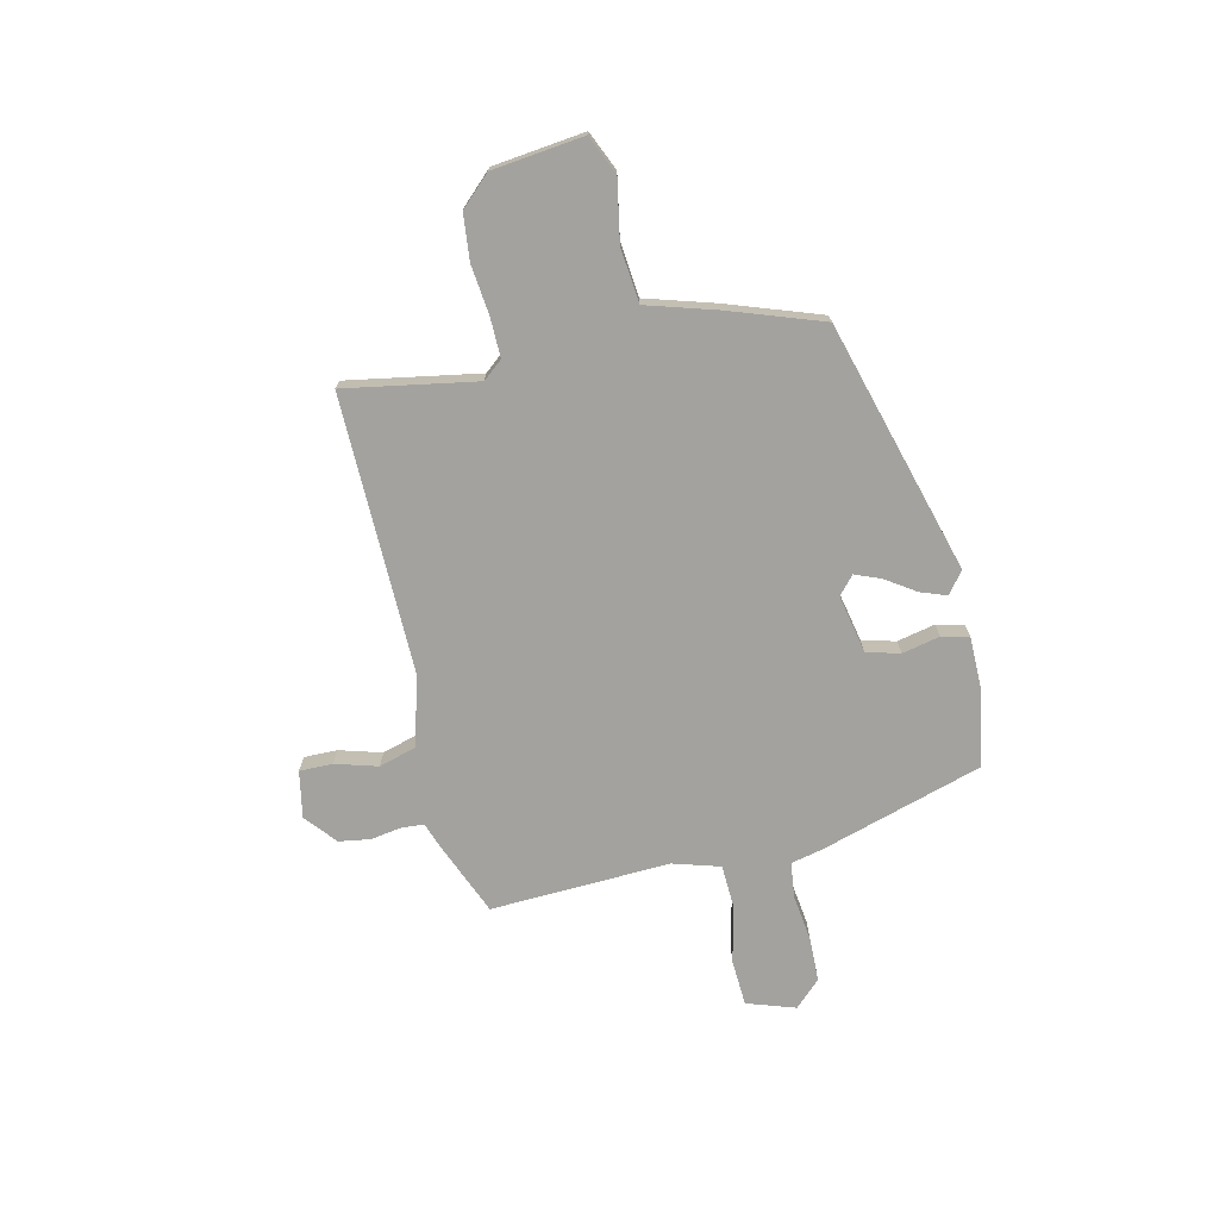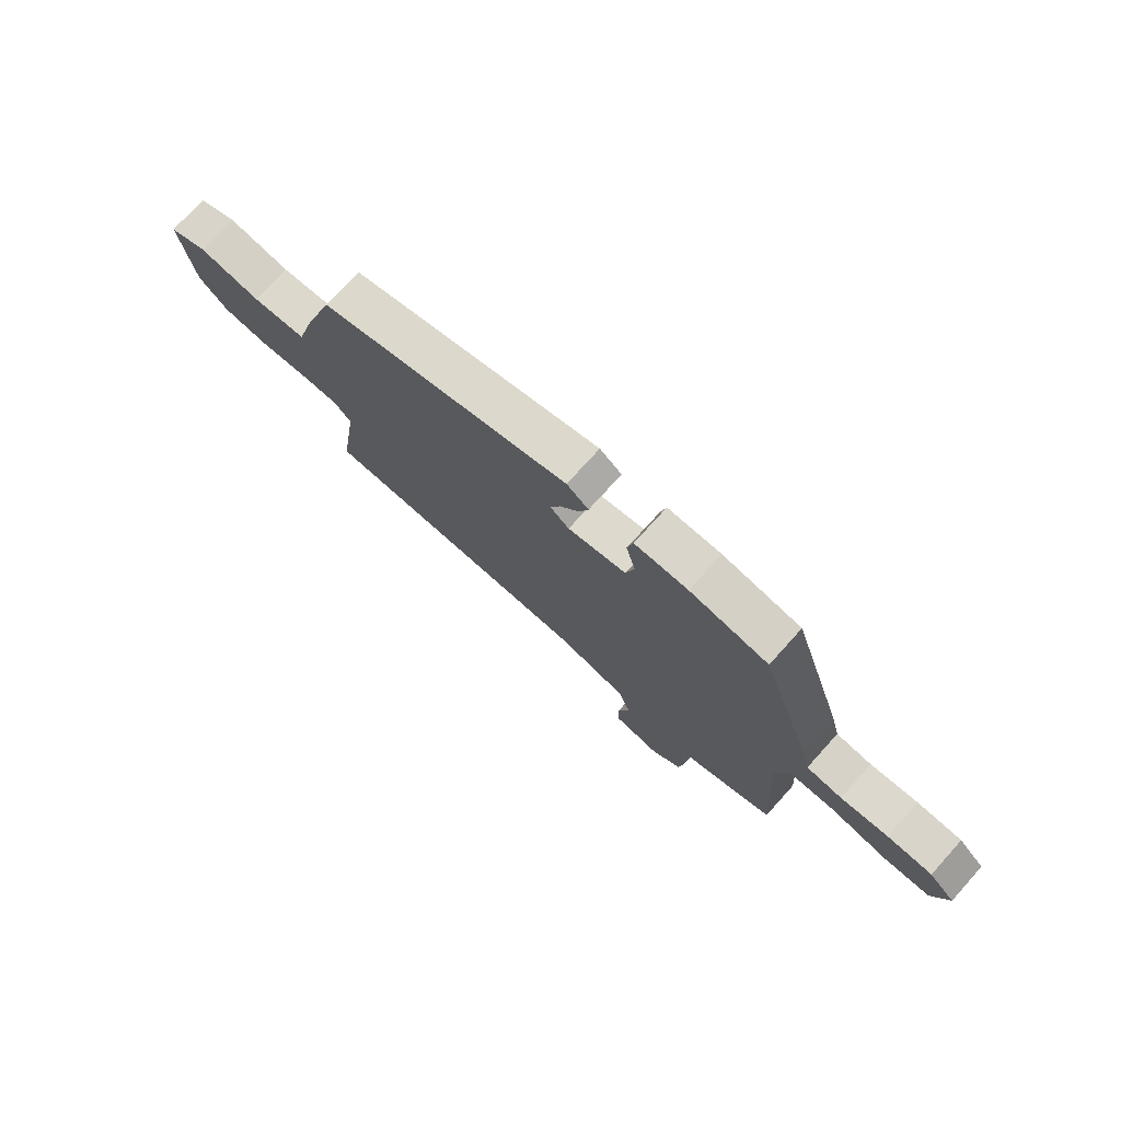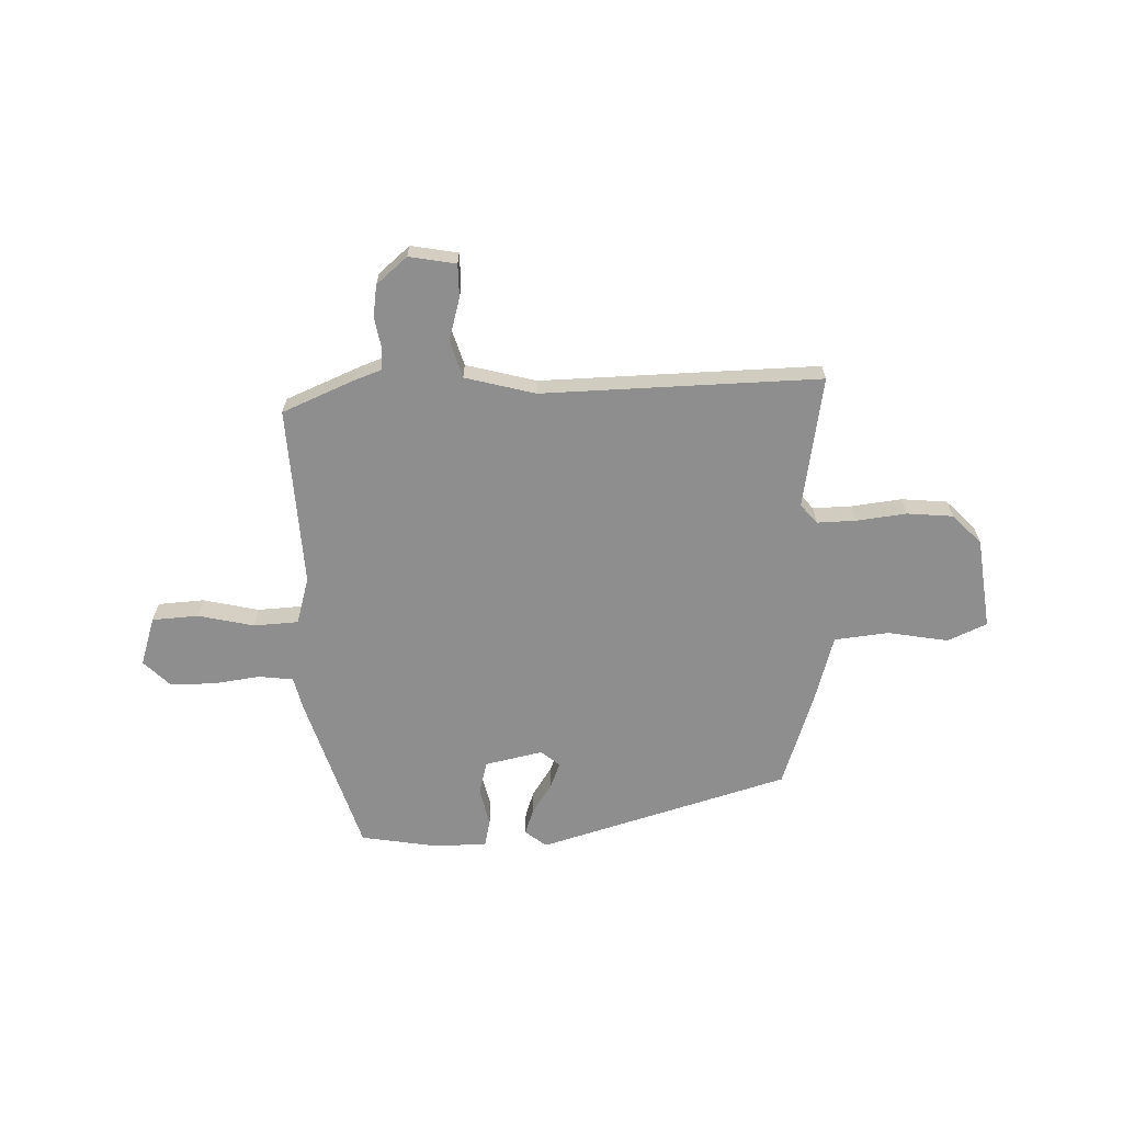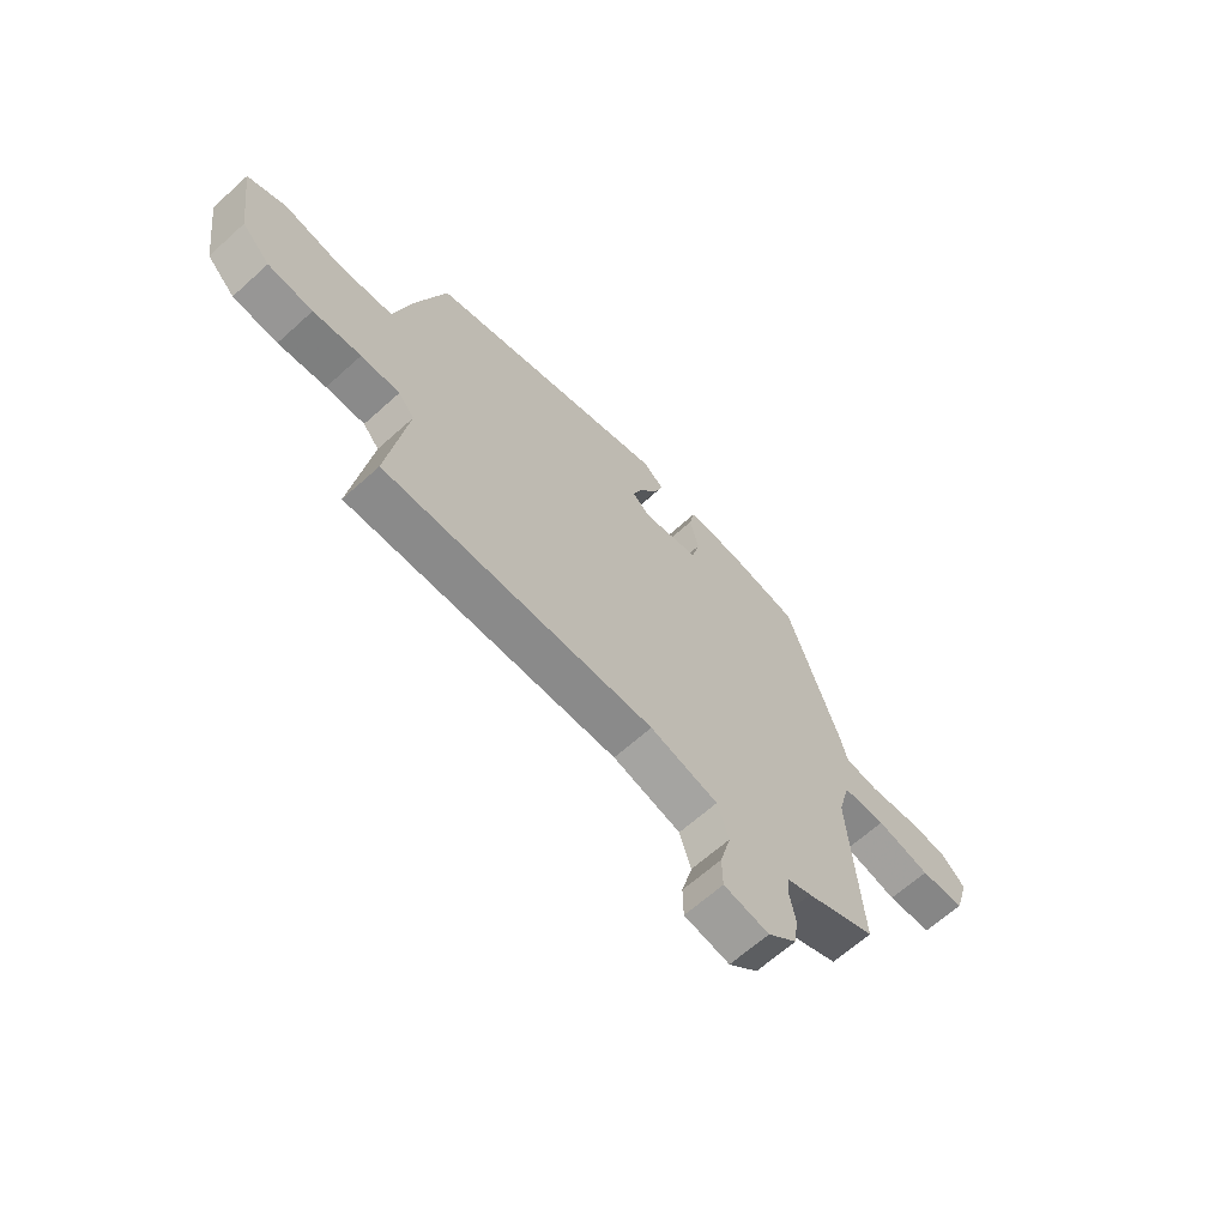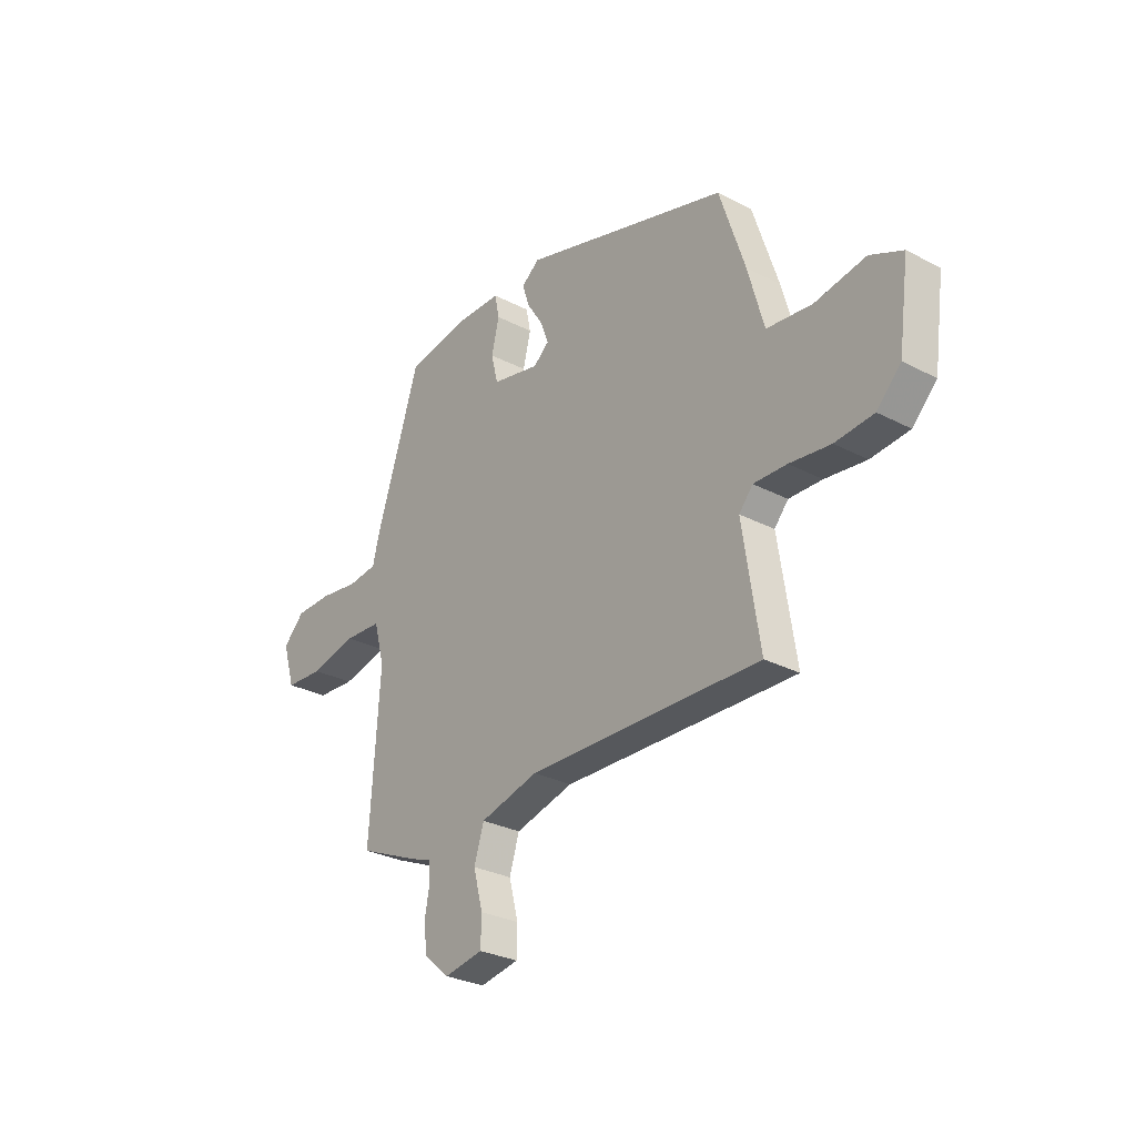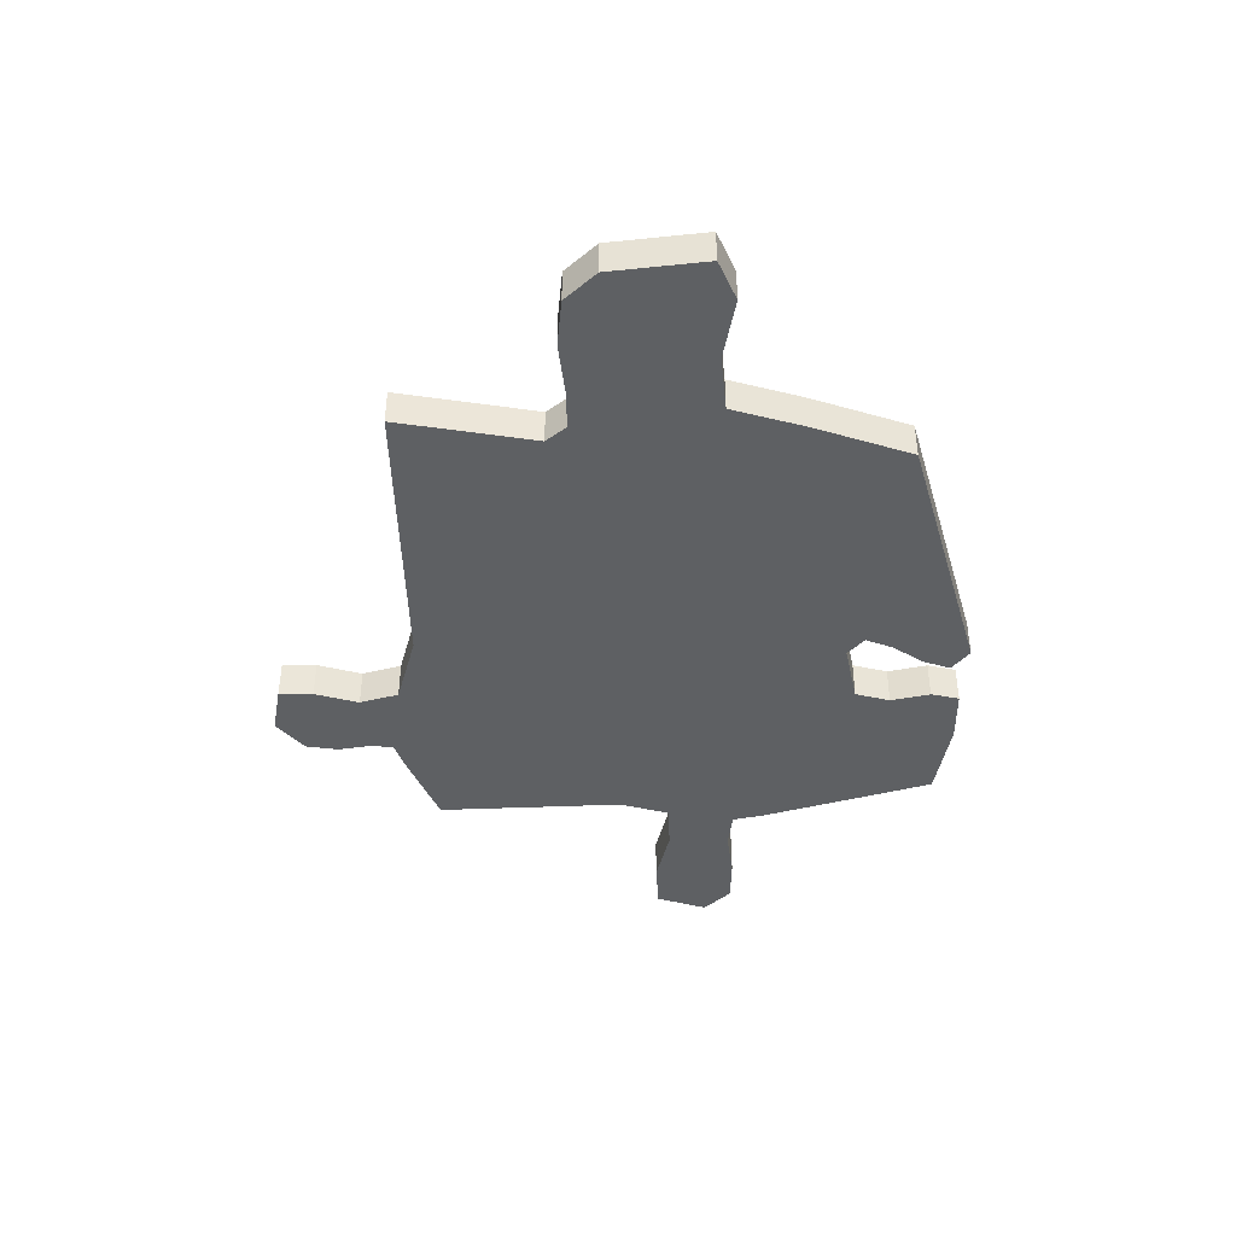
<metadata>
{"format":"obj","ext":"obj","renderer":"f3d","projection":"perspective","resolution":1024,"background":"white","views":[{"elev":-72.6,"azim":-78.4,"up":"+Y"},{"elev":75.3,"azim":42.1,"up":"+Z"},{"elev":-65.0,"azim":-179.0,"up":"+Y"},{"elev":-65.0,"azim":-47.8,"up":"+Z"},{"elev":-29.4,"azim":-127.5,"up":"+Z"},{"elev":-42.4,"azim":-91.0,"up":"+Y"}]}
</metadata>
<code>
v -0.526 0.07 -0.479
v -0.487 0.07 -0.223
v -0.519 0.07 -0.186
v -0.596 0.07 -0.189
v -0.691 0.07 -0.202
v -0.78 0.07 -0.195
v -0.836 0.07 -0.139
v -0.861 0.07 0.038
v -0.786 0.07 0.073
v -0.668 0.07 0.054
v -0.563 0.07 0.067
v -0.526 0.07 0.202
v -0.467 0.07 0.385
v 0.016 0.07 0.535
v 0.058 0.07 0.503
v 0.041 0.07 0.452
v 0.004 0.07 0.394
v -0.015 0.07 0.343
v 0.021 0.07 0.313
v 0.133 0.07 0.339
v 0.149 0.07 0.404
v 0.131 0.07 0.477
v 0.142 0.07 0.53
v 0.244 0.07 0.533
v 0.394 0.07 0.51
v 0.496 0.07 0.2
v 0.512 0.07 0.137
v 0.58 0.07 0.13
v 0.671 0.07 0.144
v 0.757 0.07 0.144
v 0.807 0.07 0.095
v 0.778 0.07 0
v 0.688 0.07 -0.007
v 0.58 0.07 0.016
v 0.493 0.07 0.01
v 0.468 0.07 -0.082
v 0.491 0.07 -0.43
v 0.35 0.07 -0.492
v 0.3 0.07 -0.511
v 0.298 0.07 -0.556
v 0.309 0.07 -0.614
v 0.301 0.07 -0.675
v 0.242 0.07 -0.727
v 0.151 0.07 -0.712
v 0.15 0.07 -0.648
v 0.172 0.07 -0.565
v 0.149 0.07 -0.493
v 0.013 0.07 -0.459
v -0.526 0 -0.479
v -0.487 0 -0.223
v -0.519 0 -0.186
v -0.596 0 -0.189
v -0.691 0 -0.202
v -0.78 0 -0.195
v -0.836 0 -0.139
v -0.861 0 0.038
v -0.786 0 0.073
v -0.668 0 0.054
v -0.563 0 0.067
v -0.526 0 0.202
v -0.467 0 0.385
v 0.016 0 0.535
v 0.058 0 0.503
v 0.041 0 0.452
v 0.004 0 0.394
v -0.015 0 0.343
v 0.021 0 0.313
v 0.133 0 0.339
v 0.149 0 0.404
v 0.131 0 0.477
v 0.142 0 0.53
v 0.244 0 0.533
v 0.394 0 0.51
v 0.496 0 0.2
v 0.512 0 0.137
v 0.58 0 0.13
v 0.671 0 0.144
v 0.757 0 0.144
v 0.807 0 0.095
v 0.778 0 0
v 0.688 0 -0.007
v 0.58 0 0.016
v 0.493 0 0.01
v 0.468 0 -0.082
v 0.491 0 -0.43
v 0.35 0 -0.492
v 0.3 0 -0.511
v 0.298 0 -0.556
v 0.309 0 -0.614
v 0.301 0 -0.675
v 0.242 0 -0.727
v 0.151 0 -0.712
v 0.15 0 -0.648
v 0.172 0 -0.565
v 0.149 0 -0.493
v 0.013 0 -0.459
f 44 45 46
f 43 44 46
f 42 43 46
f 41 42 46
f 40 41 46
f 39 40 46 47
f 39 47 48
f 38 39 48
f 37 38 48
f 36 37 48
f 32 33 34
f 31 32 34
f 30 31 34
f 29 30 34
f 28 29 34
f 27 28 34 35
f 27 35 36
f 26 27 36
f 25 26 36
f 24 25 36
f 23 24 36
f 22 23 36
f 21 22 36
f 15 16 17
f 14 15 17
f 13 14 17
f 12 13 17
f 11 12 17
f 11 17 18
f 8 9 10
f 7 8 10
f 6 7 10
f 5 6 10
f 4 5 10
f 3 4 10 11
f 11 18 19
f 3 11 19
f 2 3 19
f 20 21 36 48
f 19 20 48
f 2 19 48
f 1 2 48
f 94 93 92
f 94 92 91
f 94 91 90
f 94 90 89
f 94 89 88
f 95 94 88 87
f 96 95 87
f 96 87 86
f 96 86 85
f 96 85 84
f 82 81 80
f 82 80 79
f 82 79 78
f 82 78 77
f 82 77 76
f 83 82 76 75
f 84 83 75
f 84 75 74
f 84 74 73
f 84 73 72
f 84 72 71
f 84 71 70
f 84 70 69
f 65 64 63
f 65 63 62
f 65 62 61
f 65 61 60
f 65 60 59
f 66 65 59
f 58 57 56
f 58 56 55
f 58 55 54
f 58 54 53
f 58 53 52
f 59 58 52 51
f 67 66 59
f 67 59 51
f 67 51 50
f 96 84 69 68
f 96 68 67
f 96 67 50
f 96 50 49
f 1 49 50 2
f 2 50 51 3
f 3 51 52 4
f 4 52 53 5
f 5 53 54 6
f 6 54 55 7
f 7 55 56 8
f 8 56 57 9
f 9 57 58 10
f 10 58 59 11
f 11 59 60 12
f 12 60 61 13
f 13 61 62 14
f 14 62 63 15
f 15 63 64 16
f 16 64 65 17
f 17 65 66 18
f 18 66 67 19
f 19 67 68 20
f 20 68 69 21
f 21 69 70 22
f 22 70 71 23
f 23 71 72 24
f 24 72 73 25
f 25 73 74 26
f 26 74 75 27
f 27 75 76 28
f 28 76 77 29
f 29 77 78 30
f 30 78 79 31
f 31 79 80 32
f 32 80 81 33
f 33 81 82 34
f 34 82 83 35
f 35 83 84 36
f 36 84 85 37
f 37 85 86 38
f 38 86 87 39
f 39 87 88 40
f 40 88 89 41
f 41 89 90 42
f 42 90 91 43
f 43 91 92 44
f 44 92 93 45
f 45 93 94 46
f 46 94 95 47
f 47 95 96 48
f 48 96 49 1

</code>
